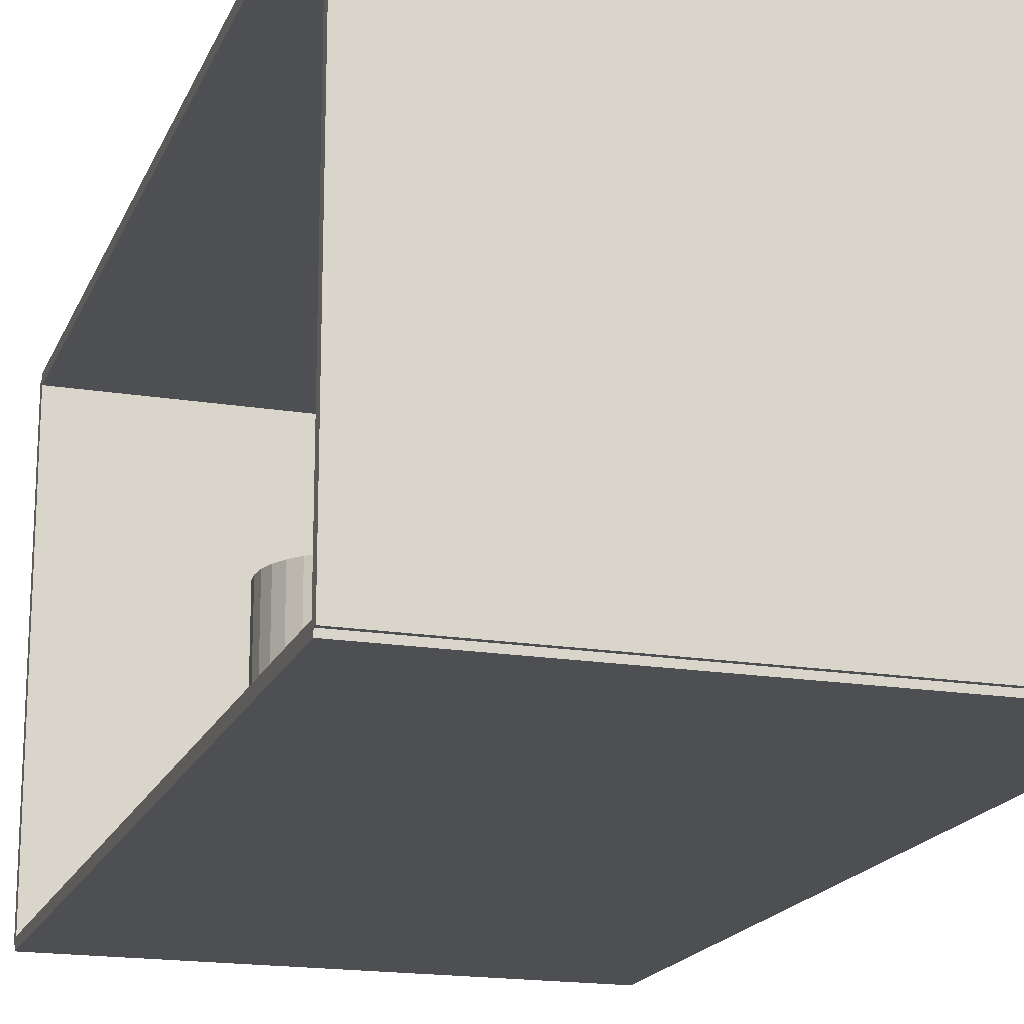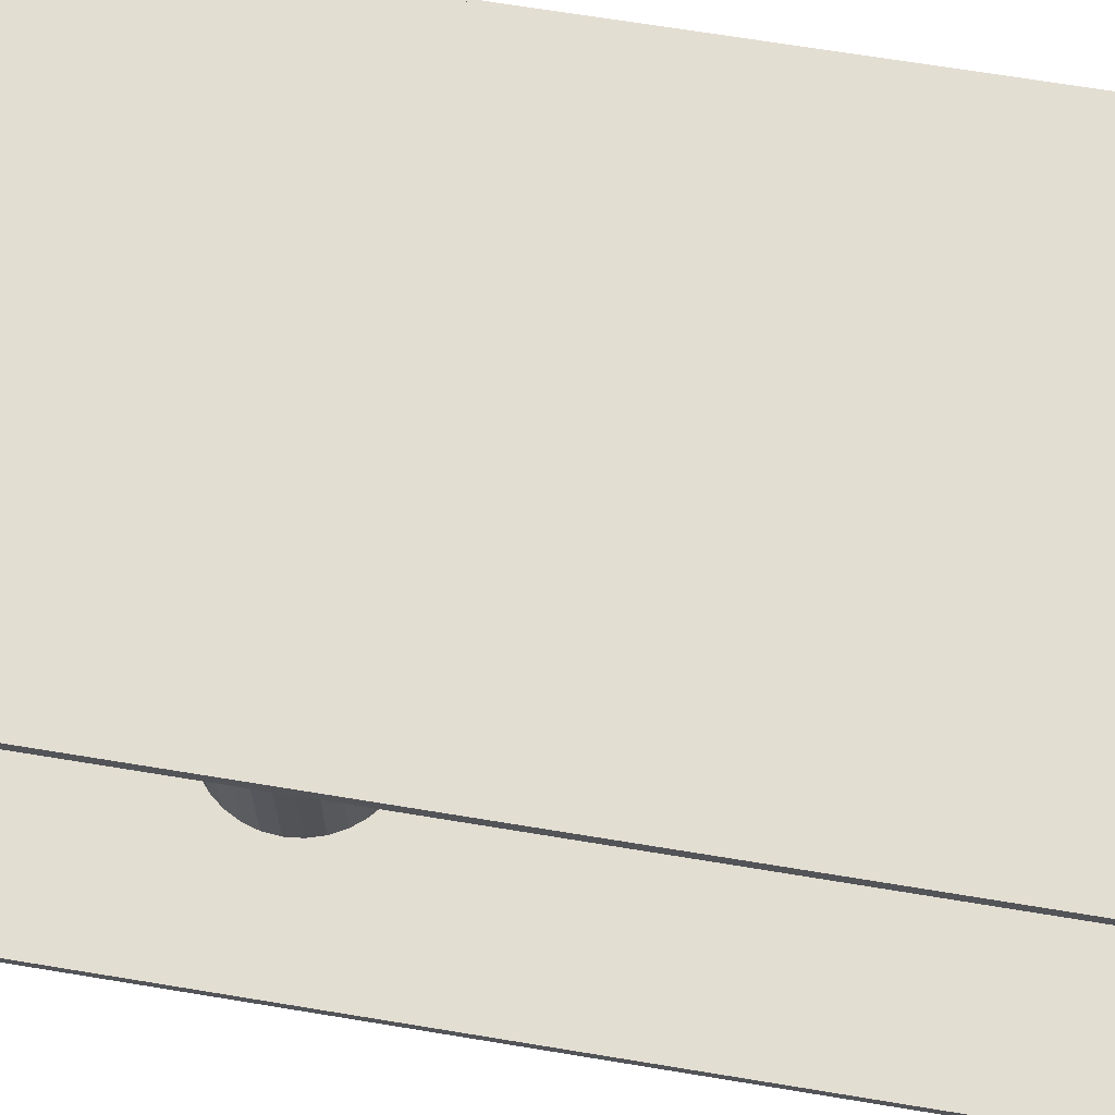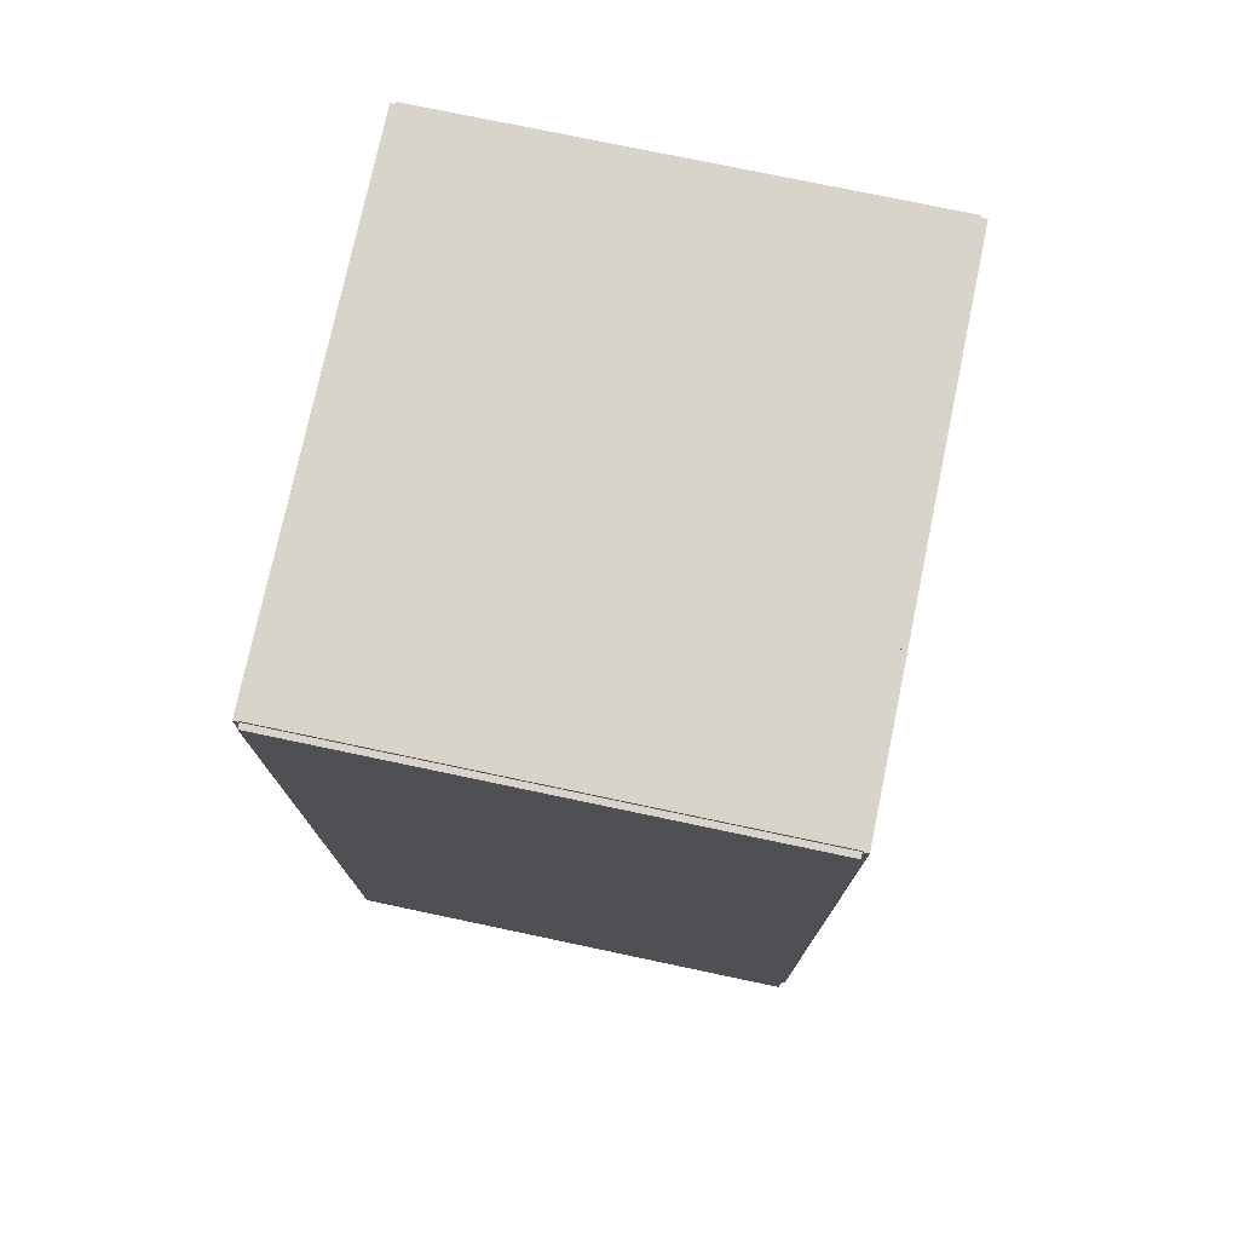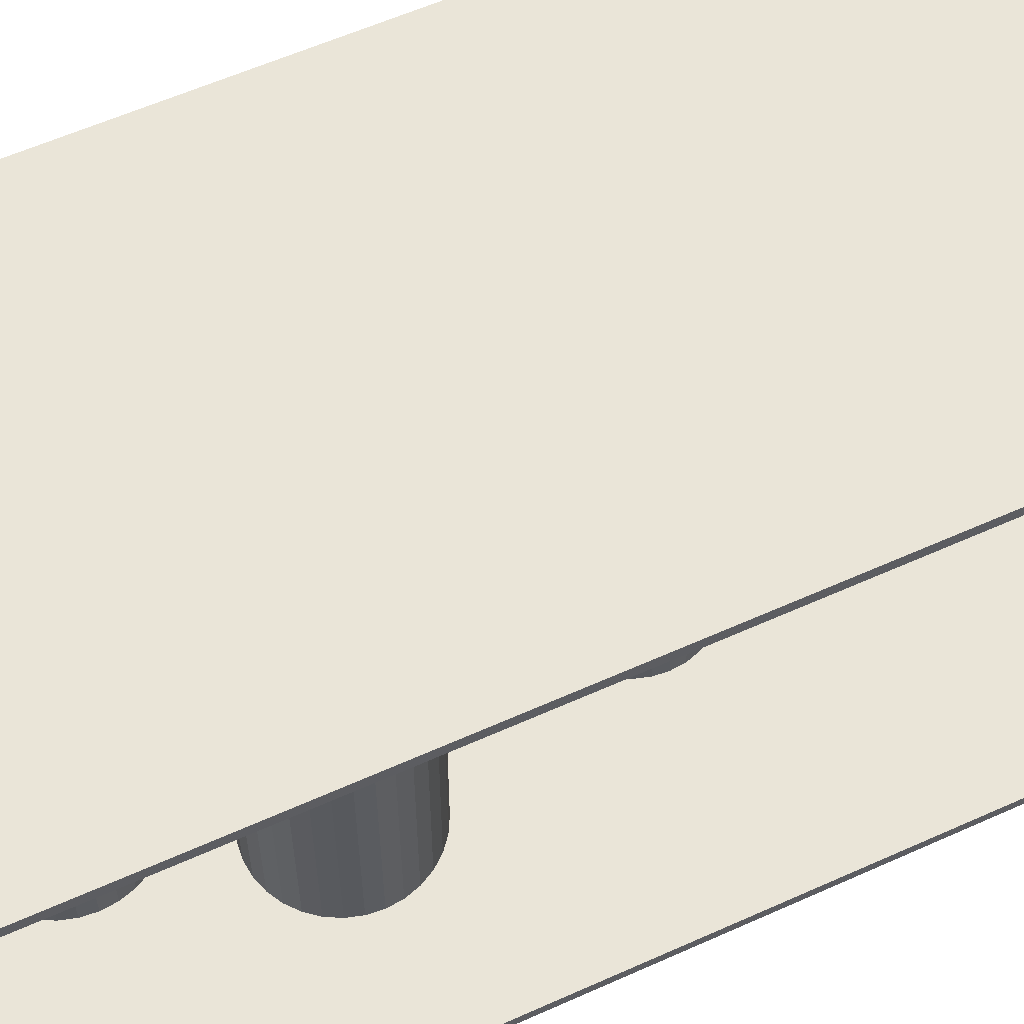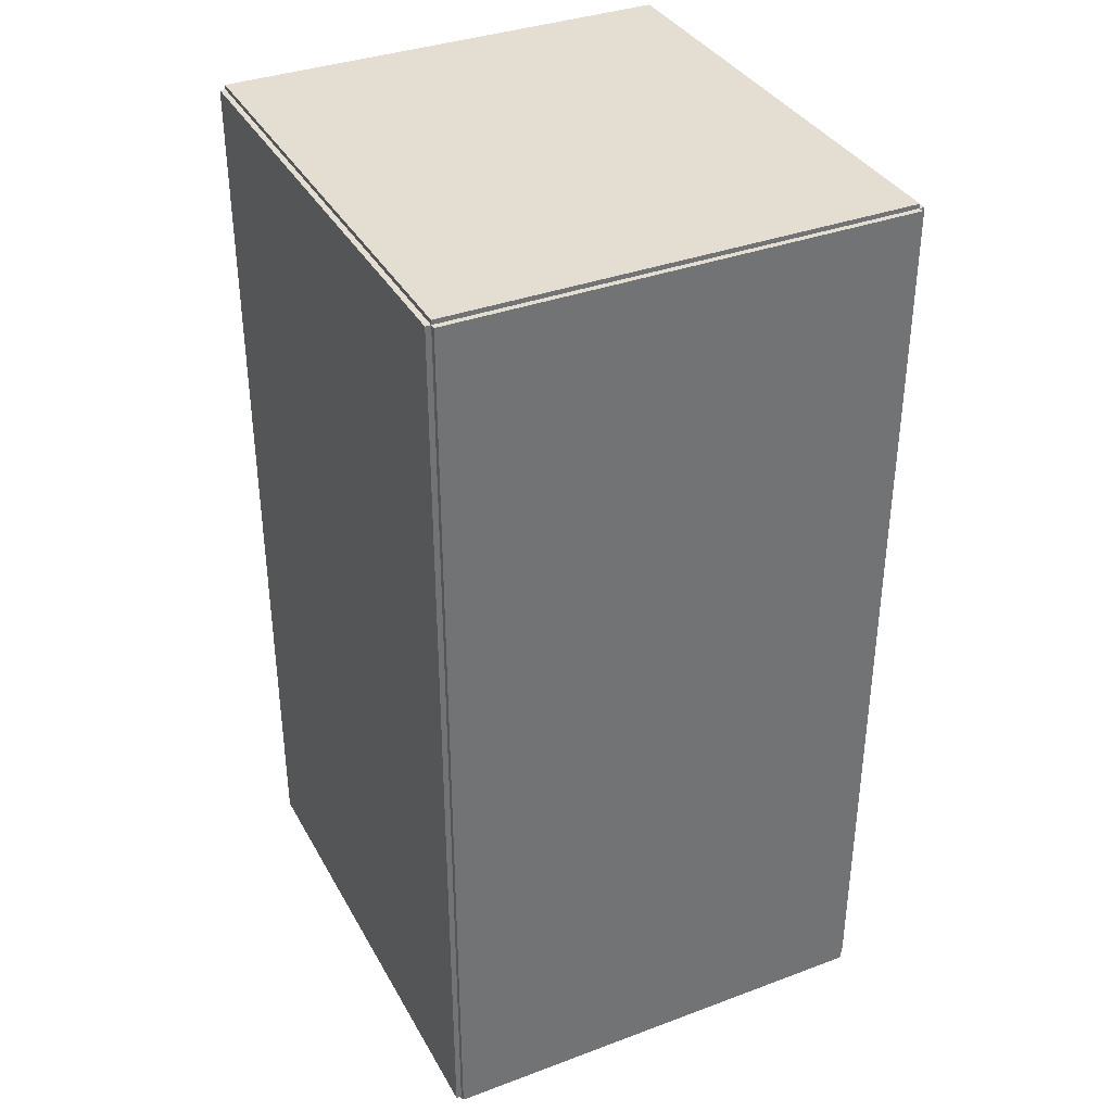
<metadata>
{"format":"obj","ext":"obj","renderer":"f3d","projection":"perspective","resolution":1024,"background":"white","views":[{"elev":-18.0,"azim":162.4,"up":"+Z"},{"elev":67.6,"azim":99.4,"up":"+Z"},{"elev":75.7,"azim":-78.1,"up":"+Y"},{"elev":59.2,"azim":65.2,"up":"+Z"},{"elev":36.1,"azim":-115.9,"up":"+Y"}]}
</metadata>
<code>
v -0.102 -0.1883 -0.002229
v -0.102 -0.1883 0.002229
v -0.102 0.1883 -0.002229
v -0.102 0.1883 0.002229
v 0.102 -0.1883 -0.002229
v 0.102 -0.1883 0.002229
v 0.102 0.1883 -0.002229
v 0.102 0.1883 0.002229
v -0.09977 -0.1883 0
v -0.1042 -0.1883 0
v -0.09977 0.1883 0
v -0.1042 0.1883 0
v -0.09977 -0.1883 0.1875
v -0.1042 -0.1883 0.1875
v -0.09977 0.1883 0.1875
v -0.1042 0.1883 0.1875
v -0.102 0.1865 0.1875
v -0.102 0.1901 0.1875
v -0.102 0.1865 0
v -0.102 0.1901 0
v 0.102 0.1865 0.1875
v 0.102 0.1901 0.1875
v 0.102 0.1865 0
v 0.102 0.1901 0
v -0.102 -0.1865 0
v -0.102 -0.1901 0
v -0.102 -0.1865 0.1875
v -0.102 -0.1901 0.1875
v 0.102 -0.1865 0
v 0.102 -0.1901 0
v 0.102 -0.1865 0.1875
v 0.102 -0.1901 0.1875
v -0.102 -0.1883 0.1853
v -0.102 -0.1883 0.1897
v -0.102 0.1883 0.1853
v -0.102 0.1883 0.1897
v 0.102 -0.1883 0.1853
v 0.102 -0.1883 0.1897
v 0.102 0.1883 0.1853
v 0.102 0.1883 0.1897
v -0.009559 -0.1422 0.004458
v 0.02248 -0.1422 0.004458
v 0.02248 -0.1422 0.06959
v -0.009559 -0.1422 0.06959
v 0.02186 -0.1359 0.004458
v 0.02186 -0.1359 0.06959
v 0.02004 -0.1299 0.004458
v 0.02004 -0.1299 0.06959
v 0.01708 -0.1244 0.004458
v 0.01708 -0.1244 0.06959
v 0.0131 -0.1195 0.004458
v 0.0131 -0.1195 0.06959
v 0.008241 -0.1155 0.004458
v 0.008241 -0.1155 0.06959
v 0.002702 -0.1126 0.004458
v 0.002702 -0.1126 0.06959
v -0.003309 -0.1107 0.004458
v -0.003309 -0.1107 0.06959
v -0.009559 -0.1101 0.004458
v -0.009559 -0.1101 0.06959
v -0.01581 -0.1107 0.004458
v -0.01581 -0.1107 0.06959
v -0.02182 -0.1126 0.004458
v -0.02182 -0.1126 0.06959
v -0.02736 -0.1155 0.004458
v -0.02736 -0.1155 0.06959
v -0.03221 -0.1195 0.004458
v -0.03221 -0.1195 0.06959
v -0.0362 -0.1244 0.004458
v -0.0362 -0.1244 0.06959
v -0.03916 -0.1299 0.004458
v -0.03916 -0.1299 0.06959
v -0.04098 -0.1359 0.004458
v -0.04098 -0.1359 0.06959
v -0.0416 -0.1422 0.004458
v -0.0416 -0.1422 0.06959
v -0.04098 -0.1484 0.004458
v -0.04098 -0.1484 0.06959
v -0.03916 -0.1544 0.004458
v -0.03916 -0.1544 0.06959
v -0.0362 -0.16 0.004458
v -0.0362 -0.16 0.06959
v -0.03221 -0.1648 0.004458
v -0.03221 -0.1648 0.06959
v -0.02736 -0.1688 0.004458
v -0.02736 -0.1688 0.06959
v -0.02182 -0.1718 0.004458
v -0.02182 -0.1718 0.06959
v -0.01581 -0.1736 0.004458
v -0.01581 -0.1736 0.06959
v -0.009559 -0.1742 0.004458
v -0.009559 -0.1742 0.06959
v -0.003309 -0.1736 0.004458
v -0.003309 -0.1736 0.06959
v 0.002702 -0.1718 0.004458
v 0.002702 -0.1718 0.06959
v 0.008241 -0.1688 0.004458
v 0.008241 -0.1688 0.06959
v 0.0131 -0.1648 0.004458
v 0.0131 -0.1648 0.06959
v 0.01708 -0.16 0.004458
v 0.01708 -0.16 0.06959
v 0.02004 -0.1544 0.004458
v 0.02004 -0.1544 0.06959
v 0.02186 -0.1484 0.004458
v 0.02186 -0.1484 0.06959
v 0.02486 -0.06684 0.004458
v 0.05641 -0.06684 0.004458
v 0.05641 -0.06684 0.08963
v 0.02486 -0.06684 0.08963
v 0.05581 -0.06068 0.004458
v 0.05581 -0.06068 0.08963
v 0.05401 -0.05476 0.004458
v 0.05401 -0.05476 0.08963
v 0.0511 -0.04931 0.004458
v 0.0511 -0.04931 0.08963
v 0.04717 -0.04453 0.004458
v 0.04717 -0.04453 0.08963
v 0.04239 -0.0406 0.004458
v 0.04239 -0.0406 0.08963
v 0.03693 -0.03769 0.004458
v 0.03693 -0.03769 0.08963
v 0.03102 -0.03589 0.004458
v 0.03102 -0.03589 0.08963
v 0.02486 -0.03528 0.004458
v 0.02486 -0.03528 0.08963
v 0.0187 -0.03589 0.004458
v 0.0187 -0.03589 0.08963
v 0.01278 -0.03769 0.004458
v 0.01278 -0.03769 0.08963
v 0.007327 -0.0406 0.004458
v 0.007327 -0.0406 0.08963
v 0.002545 -0.04453 0.004458
v 0.002545 -0.04453 0.08963
v -0.001379 -0.04931 0.004458
v -0.001379 -0.04931 0.08963
v -0.004295 -0.05476 0.004458
v -0.004295 -0.05476 0.08963
v -0.006091 -0.06068 0.004458
v -0.006091 -0.06068 0.08963
v -0.006697 -0.06684 0.004458
v -0.006697 -0.06684 0.08963
v -0.006091 -0.073 0.004458
v -0.006091 -0.073 0.08963
v -0.004295 -0.07892 0.004458
v -0.004295 -0.07892 0.08963
v -0.001379 -0.08437 0.004458
v -0.001379 -0.08437 0.08963
v 0.002545 -0.08915 0.004458
v 0.002545 -0.08915 0.08963
v 0.007327 -0.09308 0.004458
v 0.007327 -0.09308 0.08963
v 0.01278 -0.09599 0.004458
v 0.01278 -0.09599 0.08963
v 0.0187 -0.09779 0.004458
v 0.0187 -0.09779 0.08963
v 0.02486 -0.0984 0.004458
v 0.02486 -0.0984 0.08963
v 0.03102 -0.09779 0.004458
v 0.03102 -0.09779 0.08963
v 0.03693 -0.09599 0.004458
v 0.03693 -0.09599 0.08963
v 0.04239 -0.09308 0.004458
v 0.04239 -0.09308 0.08963
v 0.04717 -0.08915 0.004458
v 0.04717 -0.08915 0.08963
v 0.0511 -0.08437 0.004458
v 0.0511 -0.08437 0.08963
v 0.05401 -0.07892 0.004458
v 0.05401 -0.07892 0.08963
v 0.05581 -0.073 0.004458
v 0.05581 -0.073 0.08963
v -0.008397 0.04202 0.004458
v 0.02107 0.04202 0.004458
v 0.02107 0.04202 0.07797
v -0.008397 0.04202 0.07797
v 0.0205 0.04777 0.004458
v 0.0205 0.04777 0.07797
v 0.01883 0.0533 0.004458
v 0.01883 0.0533 0.07797
v 0.0161 0.05839 0.004458
v 0.0161 0.05839 0.07797
v 0.01244 0.06286 0.004458
v 0.01244 0.06286 0.07797
v 0.007973 0.06652 0.004458
v 0.007973 0.06652 0.07797
v 0.002879 0.06925 0.004458
v 0.002879 0.06925 0.07797
v -0.002648 0.07092 0.004458
v -0.002648 0.07092 0.07797
v -0.008397 0.07149 0.004458
v -0.008397 0.07149 0.07797
v -0.01415 0.07092 0.004458
v -0.01415 0.07092 0.07797
v -0.01967 0.06925 0.004458
v -0.01967 0.06925 0.07797
v -0.02477 0.06652 0.004458
v -0.02477 0.06652 0.07797
v -0.02923 0.06286 0.004458
v -0.02923 0.06286 0.07797
v -0.0329 0.05839 0.004458
v -0.0329 0.05839 0.07797
v -0.03562 0.0533 0.004458
v -0.03562 0.0533 0.07797
v -0.0373 0.04777 0.004458
v -0.0373 0.04777 0.07797
v -0.03786 0.04202 0.004458
v -0.03786 0.04202 0.07797
v -0.0373 0.03628 0.004458
v -0.0373 0.03628 0.07797
v -0.03562 0.03075 0.004458
v -0.03562 0.03075 0.07797
v -0.0329 0.02565 0.004458
v -0.0329 0.02565 0.07797
v -0.02923 0.02119 0.004458
v -0.02923 0.02119 0.07797
v -0.02477 0.01753 0.004458
v -0.02477 0.01753 0.07797
v -0.01967 0.0148 0.004458
v -0.01967 0.0148 0.07797
v -0.01415 0.01313 0.004458
v -0.01415 0.01313 0.07797
v -0.008397 0.01256 0.004458
v -0.008397 0.01256 0.07797
v -0.002648 0.01313 0.004458
v -0.002648 0.01313 0.07797
v 0.002879 0.0148 0.004458
v 0.002879 0.0148 0.07797
v 0.007973 0.01753 0.004458
v 0.007973 0.01753 0.07797
v 0.01244 0.02119 0.004458
v 0.01244 0.02119 0.07797
v 0.0161 0.02565 0.004458
v 0.0161 0.02565 0.07797
v 0.01883 0.03075 0.004458
v 0.01883 0.03075 0.07797
v 0.0205 0.03628 0.004458
v 0.0205 0.03628 0.07797
f 2 4 1
f 5 2 1
f 1 4 3
f 3 5 1
f 2 8 4
f 6 2 5
f 6 8 2
f 4 8 3
f 7 5 3
f 3 8 7
f 7 6 5
f 8 6 7
f 10 12 9
f 13 10 9
f 9 12 11
f 11 13 9
f 10 16 12
f 14 10 13
f 14 16 10
f 12 16 11
f 15 13 11
f 11 16 15
f 15 14 13
f 16 14 15
f 18 20 17
f 21 18 17
f 17 20 19
f 19 21 17
f 18 24 20
f 22 18 21
f 22 24 18
f 20 24 19
f 23 21 19
f 19 24 23
f 23 22 21
f 24 22 23
f 26 28 25
f 29 26 25
f 25 28 27
f 27 29 25
f 26 32 28
f 30 26 29
f 30 32 26
f 28 32 27
f 31 29 27
f 27 32 31
f 31 30 29
f 32 30 31
f 34 36 33
f 37 34 33
f 33 36 35
f 35 37 33
f 34 40 36
f 38 34 37
f 38 40 34
f 36 40 35
f 39 37 35
f 35 40 39
f 39 38 37
f 40 38 39
f 42 41 45
f 42 45 43
f 43 45 46
f 43 46 44
f 45 41 47
f 45 47 46
f 46 47 48
f 46 48 44
f 47 41 49
f 47 49 48
f 48 49 50
f 48 50 44
f 49 41 51
f 49 51 50
f 50 51 52
f 50 52 44
f 51 41 53
f 51 53 52
f 52 53 54
f 52 54 44
f 53 41 55
f 53 55 54
f 54 55 56
f 54 56 44
f 55 41 57
f 55 57 56
f 56 57 58
f 56 58 44
f 57 41 59
f 57 59 58
f 58 59 60
f 58 60 44
f 59 41 61
f 59 61 60
f 60 61 62
f 60 62 44
f 61 41 63
f 61 63 62
f 62 63 64
f 62 64 44
f 63 41 65
f 63 65 64
f 64 65 66
f 64 66 44
f 65 41 67
f 65 67 66
f 66 67 68
f 66 68 44
f 67 41 69
f 67 69 68
f 68 69 70
f 68 70 44
f 69 41 71
f 69 71 70
f 70 71 72
f 70 72 44
f 71 41 73
f 71 73 72
f 72 73 74
f 72 74 44
f 73 41 75
f 73 75 74
f 74 75 76
f 74 76 44
f 75 41 77
f 75 77 76
f 76 77 78
f 76 78 44
f 77 41 79
f 77 79 78
f 78 79 80
f 78 80 44
f 79 41 81
f 79 81 80
f 80 81 82
f 80 82 44
f 81 41 83
f 81 83 82
f 82 83 84
f 82 84 44
f 83 41 85
f 83 85 84
f 84 85 86
f 84 86 44
f 85 41 87
f 85 87 86
f 86 87 88
f 86 88 44
f 87 41 89
f 87 89 88
f 88 89 90
f 88 90 44
f 89 41 91
f 89 91 90
f 90 91 92
f 90 92 44
f 91 41 93
f 91 93 92
f 92 93 94
f 92 94 44
f 93 41 95
f 93 95 94
f 94 95 96
f 94 96 44
f 95 41 97
f 95 97 96
f 96 97 98
f 96 98 44
f 97 41 99
f 97 99 98
f 98 99 100
f 98 100 44
f 99 41 101
f 99 101 100
f 100 101 102
f 100 102 44
f 101 41 103
f 101 103 102
f 102 103 104
f 102 104 44
f 103 41 105
f 103 105 104
f 104 105 106
f 104 106 44
f 105 41 42
f 105 42 106
f 106 42 43
f 106 43 44
f 108 107 111
f 108 111 109
f 109 111 112
f 109 112 110
f 111 107 113
f 111 113 112
f 112 113 114
f 112 114 110
f 113 107 115
f 113 115 114
f 114 115 116
f 114 116 110
f 115 107 117
f 115 117 116
f 116 117 118
f 116 118 110
f 117 107 119
f 117 119 118
f 118 119 120
f 118 120 110
f 119 107 121
f 119 121 120
f 120 121 122
f 120 122 110
f 121 107 123
f 121 123 122
f 122 123 124
f 122 124 110
f 123 107 125
f 123 125 124
f 124 125 126
f 124 126 110
f 125 107 127
f 125 127 126
f 126 127 128
f 126 128 110
f 127 107 129
f 127 129 128
f 128 129 130
f 128 130 110
f 129 107 131
f 129 131 130
f 130 131 132
f 130 132 110
f 131 107 133
f 131 133 132
f 132 133 134
f 132 134 110
f 133 107 135
f 133 135 134
f 134 135 136
f 134 136 110
f 135 107 137
f 135 137 136
f 136 137 138
f 136 138 110
f 137 107 139
f 137 139 138
f 138 139 140
f 138 140 110
f 139 107 141
f 139 141 140
f 140 141 142
f 140 142 110
f 141 107 143
f 141 143 142
f 142 143 144
f 142 144 110
f 143 107 145
f 143 145 144
f 144 145 146
f 144 146 110
f 145 107 147
f 145 147 146
f 146 147 148
f 146 148 110
f 147 107 149
f 147 149 148
f 148 149 150
f 148 150 110
f 149 107 151
f 149 151 150
f 150 151 152
f 150 152 110
f 151 107 153
f 151 153 152
f 152 153 154
f 152 154 110
f 153 107 155
f 153 155 154
f 154 155 156
f 154 156 110
f 155 107 157
f 155 157 156
f 156 157 158
f 156 158 110
f 157 107 159
f 157 159 158
f 158 159 160
f 158 160 110
f 159 107 161
f 159 161 160
f 160 161 162
f 160 162 110
f 161 107 163
f 161 163 162
f 162 163 164
f 162 164 110
f 163 107 165
f 163 165 164
f 164 165 166
f 164 166 110
f 165 107 167
f 165 167 166
f 166 167 168
f 166 168 110
f 167 107 169
f 167 169 168
f 168 169 170
f 168 170 110
f 169 107 171
f 169 171 170
f 170 171 172
f 170 172 110
f 171 107 108
f 171 108 172
f 172 108 109
f 172 109 110
f 174 173 177
f 174 177 175
f 175 177 178
f 175 178 176
f 177 173 179
f 177 179 178
f 178 179 180
f 178 180 176
f 179 173 181
f 179 181 180
f 180 181 182
f 180 182 176
f 181 173 183
f 181 183 182
f 182 183 184
f 182 184 176
f 183 173 185
f 183 185 184
f 184 185 186
f 184 186 176
f 185 173 187
f 185 187 186
f 186 187 188
f 186 188 176
f 187 173 189
f 187 189 188
f 188 189 190
f 188 190 176
f 189 173 191
f 189 191 190
f 190 191 192
f 190 192 176
f 191 173 193
f 191 193 192
f 192 193 194
f 192 194 176
f 193 173 195
f 193 195 194
f 194 195 196
f 194 196 176
f 195 173 197
f 195 197 196
f 196 197 198
f 196 198 176
f 197 173 199
f 197 199 198
f 198 199 200
f 198 200 176
f 199 173 201
f 199 201 200
f 200 201 202
f 200 202 176
f 201 173 203
f 201 203 202
f 202 203 204
f 202 204 176
f 203 173 205
f 203 205 204
f 204 205 206
f 204 206 176
f 205 173 207
f 205 207 206
f 206 207 208
f 206 208 176
f 207 173 209
f 207 209 208
f 208 209 210
f 208 210 176
f 209 173 211
f 209 211 210
f 210 211 212
f 210 212 176
f 211 173 213
f 211 213 212
f 212 213 214
f 212 214 176
f 213 173 215
f 213 215 214
f 214 215 216
f 214 216 176
f 215 173 217
f 215 217 216
f 216 217 218
f 216 218 176
f 217 173 219
f 217 219 218
f 218 219 220
f 218 220 176
f 219 173 221
f 219 221 220
f 220 221 222
f 220 222 176
f 221 173 223
f 221 223 222
f 222 223 224
f 222 224 176
f 223 173 225
f 223 225 224
f 224 225 226
f 224 226 176
f 225 173 227
f 225 227 226
f 226 227 228
f 226 228 176
f 227 173 229
f 227 229 228
f 228 229 230
f 228 230 176
f 229 173 231
f 229 231 230
f 230 231 232
f 230 232 176
f 231 173 233
f 231 233 232
f 232 233 234
f 232 234 176
f 233 173 235
f 233 235 234
f 234 235 236
f 234 236 176
f 235 173 237
f 235 237 236
f 236 237 238
f 236 238 176
f 237 173 174
f 237 174 238
f 238 174 175
f 238 175 176

</code>
